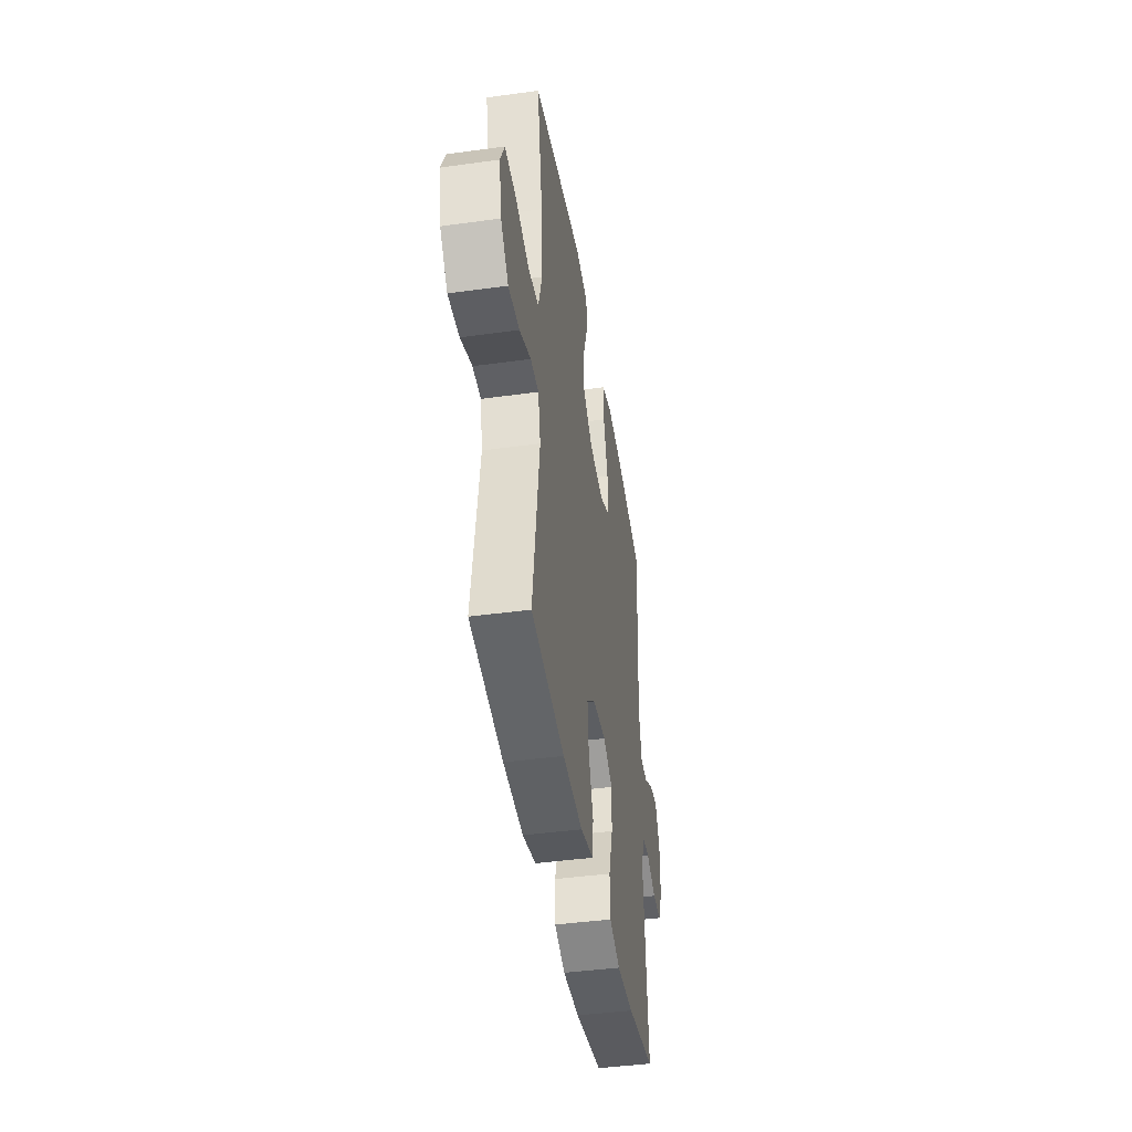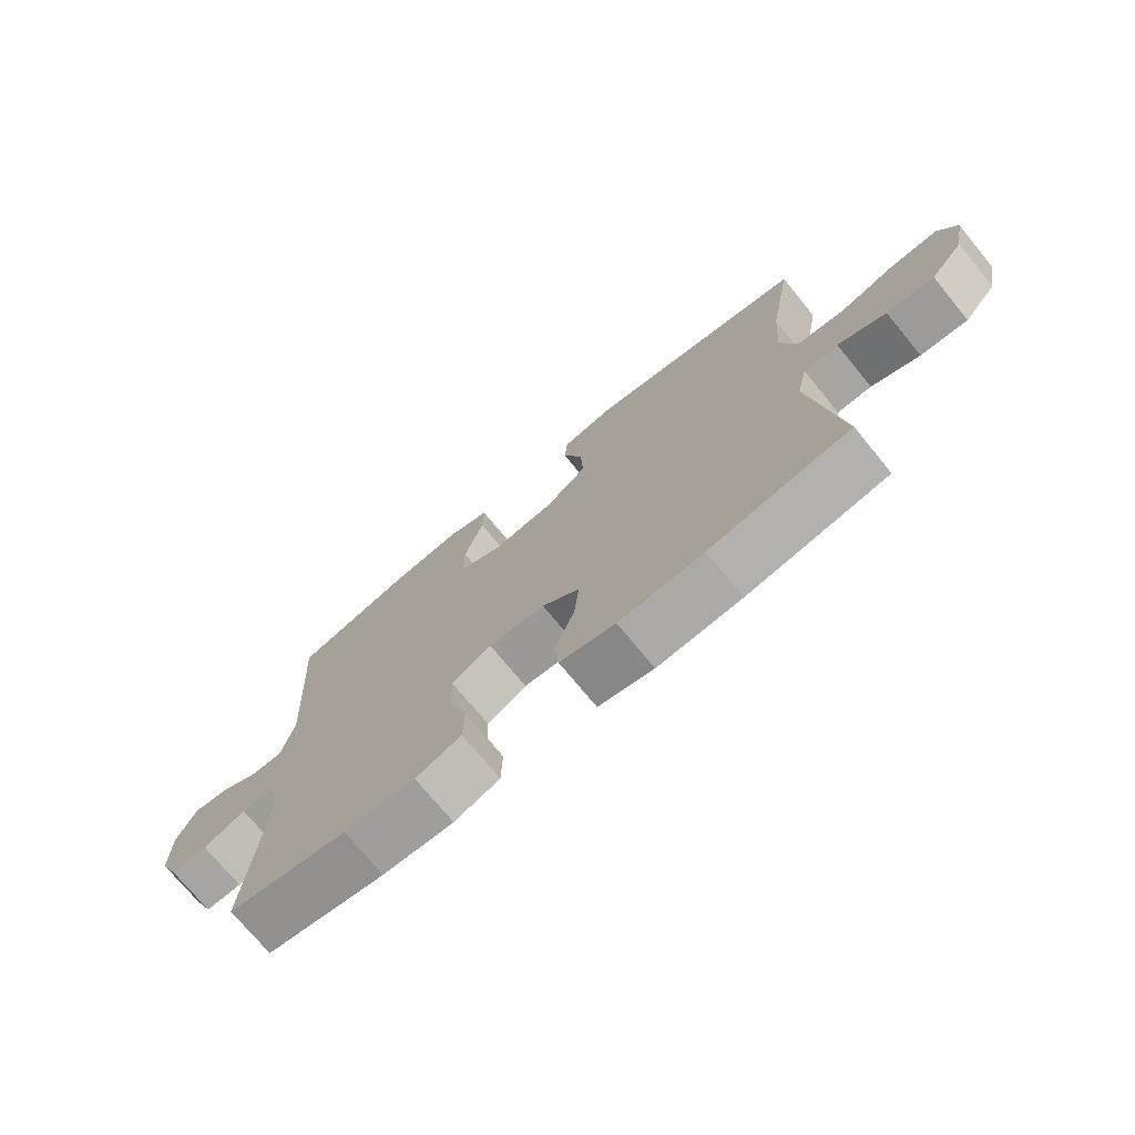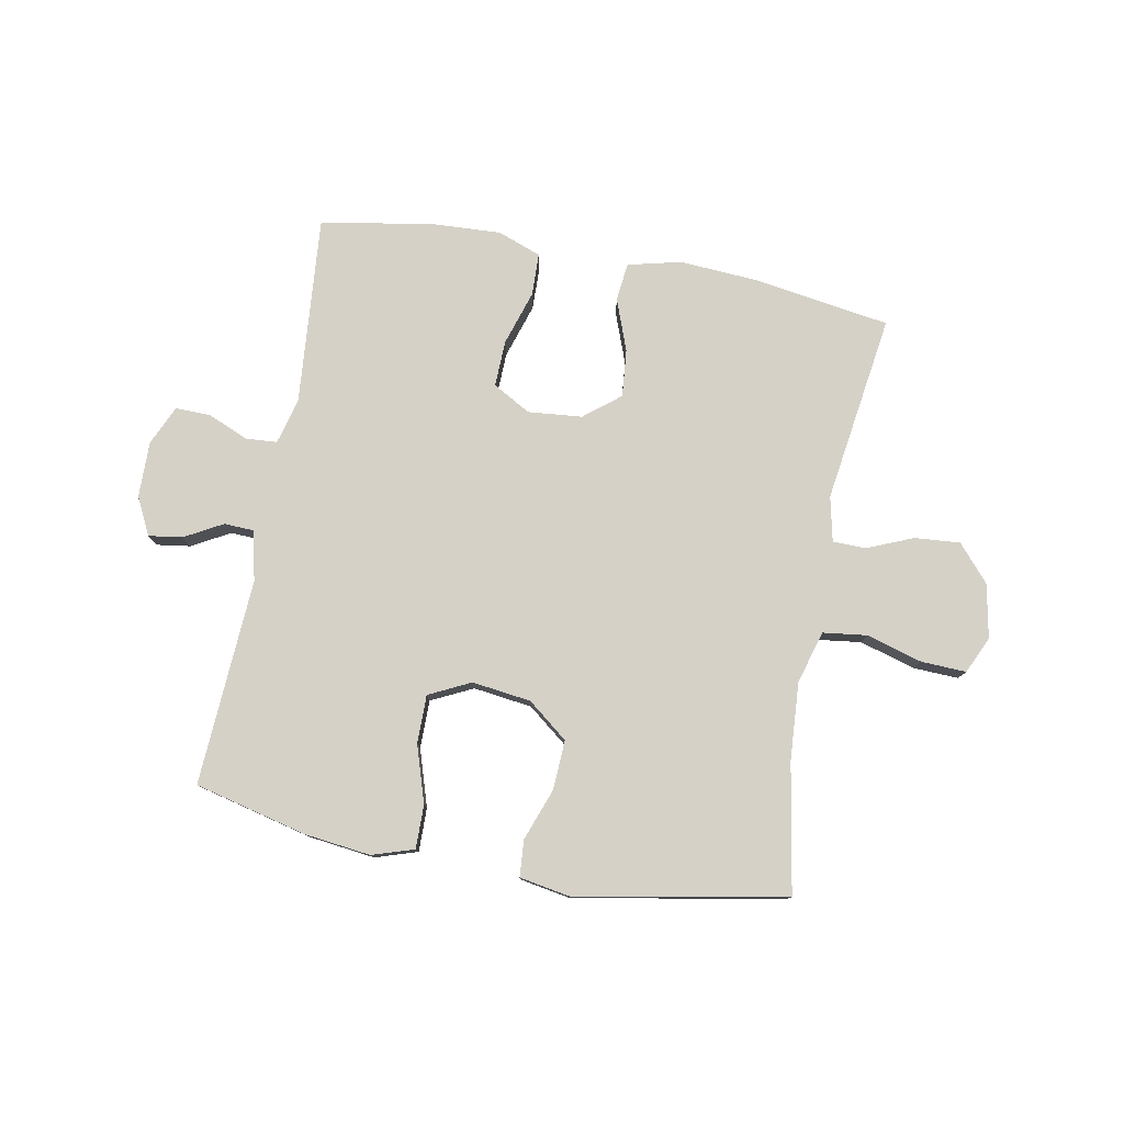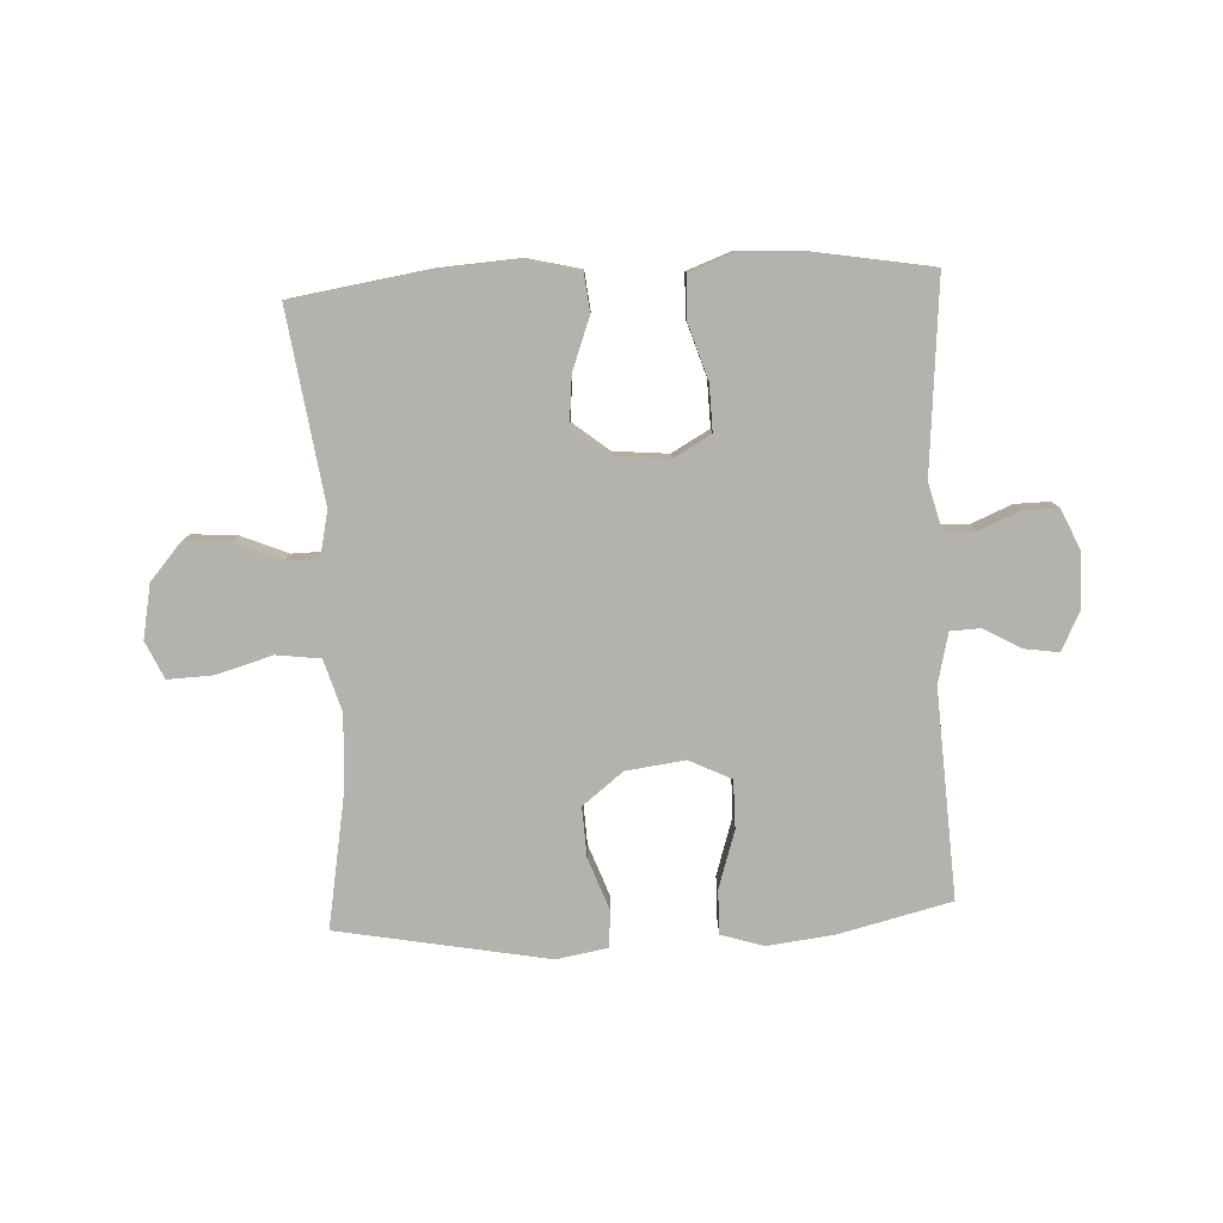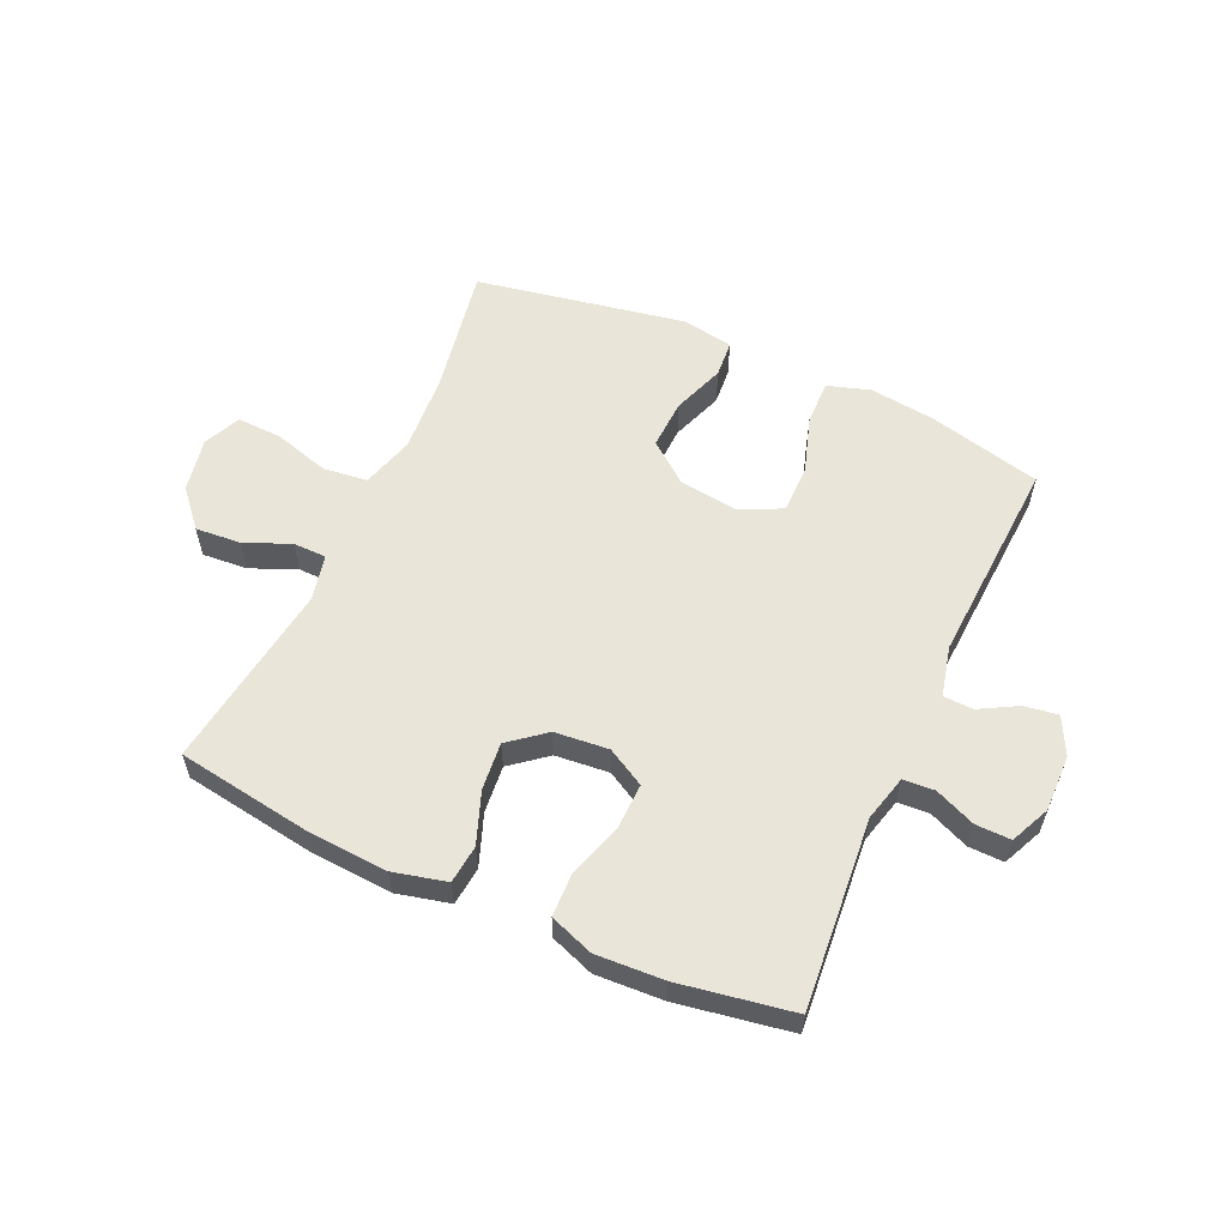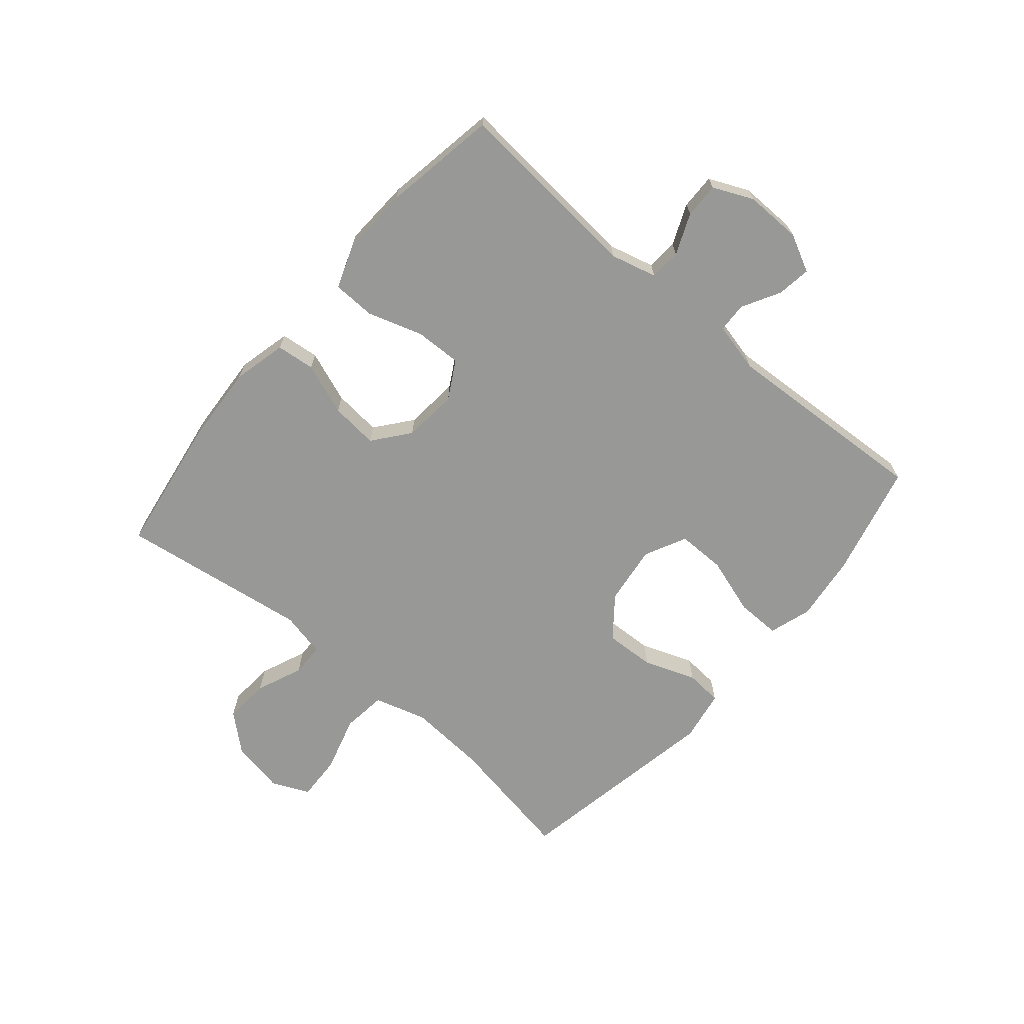
<metadata>
{"format":"obj","ext":"obj","renderer":"f3d","projection":"perspective","resolution":1024,"background":"white","views":[{"elev":-42.9,"azim":99.3,"up":"+Z"},{"elev":-73.2,"azim":39.4,"up":"+Z"},{"elev":78.8,"azim":10.6,"up":"+Y"},{"elev":-79.5,"azim":-177.2,"up":"+Y"},{"elev":58.3,"azim":-155.7,"up":"+Y"},{"elev":-68.5,"azim":-130.3,"up":"+Y"}]}
</metadata>
<code>
o path1936_path1936.001
v 0.4524 0.0375 -0.1794
v 0.4694 0.0375 -0.1023
v 0.526 0.0375 -0.1013
v 0.6052 0.0375 -0.1343
v 0.6827 0.0375 -0.1403
v 0.7366 0.0375 -0.07828
v 0.7543 0.0375 0.01354
v 0.7254 0.0375 0.07698
v 0.648 0.0375 0.07389
v 0.5525 0.0375 0.04617
v 0.4774 0.0375 0.05571
v 0.4509 0.0375 0.1449
v 0.4598 0.0375 0.2783
v 0.4985 0.0375 0.4996
v 0.1399 0.0375 0.5658
v 0.05228 0.0375 0.5506
v 0.04745 0.0375 0.4879
v 0.07999 0.0375 0.3991
v 0.084 0.0375 0.3143
v 0.01495 0.0375 0.26
v -0.08633 0.0375 0.2469
v -0.1576 0.0375 0.282
v -0.1574 0.0375 0.3642
v -0.1262 0.0375 0.4622
v -0.1252 0.0375 0.5369
v -0.1973 0.0375 0.56
v -0.3112 0.0375 0.5463
v -0.5034 0.0375 0.4996
v -0.483 0.0375 0.1451
v -0.5034 0.0375 0.05978
v -0.554 0.0375 0.05772
v -0.619 0.0375 0.09368
v -0.6767 0.0375 0.102
v -0.7088 0.0375 0.03819
v -0.7103 0.0375 -0.05806
v -0.6795 0.0375 -0.1259
v -0.6193 0.0375 -0.1248
v -0.55 0.0375 -0.09552
v -0.4961 0.0375 -0.0991
v -0.4758 0.0375 -0.1779
v -0.5034 0.0375 -0.5021
v -0.3084 0.0375 -0.5352
v -0.1921 0.0375 -0.5411
v -0.1172 0.0375 -0.5136
v -0.1152 0.0375 -0.4403
v -0.145 0.0375 -0.3466
v -0.1473 0.0375 -0.2673
v -0.08244 0.0375 -0.231
v 0.01027 0.0375 -0.2397
v 0.0719 0.0375 -0.289
v 0.06416 0.0375 -0.3704
v 0.03133 0.0375 -0.4586
v 0.03836 0.0375 -0.5242
v 0.1297 0.0375 -0.5463
v 0.2681 0.0375 -0.5375
v 0.4985 0.0375 -0.5021
v 0.4524 -0.0375 -0.1794
v 0.4694 -0.0375 -0.1023
v 0.526 -0.0375 -0.1013
v 0.6052 -0.0375 -0.1343
v 0.6827 -0.0375 -0.1403
v 0.7366 -0.0375 -0.07828
v 0.7543 -0.0375 0.01354
v 0.7254 -0.0375 0.07698
v 0.648 -0.0375 0.07389
v 0.5525 -0.0375 0.04617
v 0.4774 -0.0375 0.05571
v 0.4509 -0.0375 0.1449
v 0.4598 -0.0375 0.2783
v 0.4985 -0.0375 0.4996
v 0.1399 -0.0375 0.5658
v 0.05228 -0.0375 0.5506
v 0.04745 -0.0375 0.4879
v 0.07999 -0.0375 0.3991
v 0.084 -0.0375 0.3143
v 0.01495 -0.0375 0.26
v -0.08633 -0.0375 0.2469
v -0.1576 -0.0375 0.282
v -0.1574 -0.0375 0.3642
v -0.1262 -0.0375 0.4622
v -0.1252 -0.0375 0.5369
v -0.1973 -0.0375 0.56
v -0.3112 -0.0375 0.5463
v -0.5034 -0.0375 0.4996
v -0.483 -0.0375 0.1451
v -0.5034 -0.0375 0.05978
v -0.554 -0.0375 0.05772
v -0.619 -0.0375 0.09368
v -0.6767 -0.0375 0.102
v -0.7088 -0.0375 0.03819
v -0.7103 -0.0375 -0.05806
v -0.6795 -0.0375 -0.1259
v -0.6193 -0.0375 -0.1248
v -0.55 -0.0375 -0.09552
v -0.4961 -0.0375 -0.0991
v -0.4758 -0.0375 -0.1779
v -0.5034 -0.0375 -0.5021
v -0.3084 -0.0375 -0.5352
v -0.1921 -0.0375 -0.5411
v -0.1172 -0.0375 -0.5136
v -0.1152 -0.0375 -0.4403
v -0.145 -0.0375 -0.3466
v -0.1473 -0.0375 -0.2673
v -0.08244 -0.0375 -0.231
v 0.01027 -0.0375 -0.2397
v 0.0719 -0.0375 -0.289
v 0.06416 -0.0375 -0.3704
v 0.03133 -0.0375 -0.4586
v 0.03836 -0.0375 -0.5242
v 0.1297 -0.0375 -0.5463
v 0.2681 -0.0375 -0.5375
v 0.4985 -0.0375 -0.5021
v 0.03836 0.0375 -0.5242
v 0.03836 0.0375 -0.5242
v 0.1297 0.0375 -0.5463
v 0.2681 0.0375 -0.5375
v -0.3084 0.0375 -0.5352
v -0.1921 0.0375 -0.5411
v -0.1172 0.0375 -0.5136
v -0.1172 0.0375 -0.5136
v 0.03133 0.0375 -0.4586
v -0.5034 0.0375 -0.5021
v -0.5034 0.0375 -0.5021
v -0.1152 0.0375 -0.4403
v 0.4985 0.0375 -0.5021
v 0.4985 0.0375 -0.5021
v 0.06416 0.0375 -0.3704
v -0.145 0.0375 -0.3466
v 0.0719 0.0375 -0.289
v -0.1473 0.0375 -0.2673
v -0.1473 0.0375 -0.2673
v 0.4524 0.0375 -0.1794
v -0.4758 0.0375 -0.1779
v 0.01027 0.0375 -0.2397
v -0.08244 0.0375 -0.231
v 0.4694 0.0375 -0.1023
v 0.4694 0.0375 -0.1023
v -0.4961 0.0375 -0.0991
v -0.4961 0.0375 -0.0991
v 0.6052 0.0375 -0.1343
v 0.6827 0.0375 -0.1403
v 0.7366 0.0375 -0.07828
v 0.526 0.0375 -0.1013
v -0.7103 0.0375 -0.05806
v -0.6795 0.0375 -0.1259
v -0.6795 0.0375 -0.1259
v -0.6193 0.0375 -0.1248
v -0.55 0.0375 -0.09552
v 0.7543 0.0375 0.01354
v -0.7088 0.0375 0.03819
v 0.7254 0.0375 0.07698
v 0.7254 0.0375 0.07698
v -0.6767 0.0375 0.102
v -0.6767 0.0375 0.102
v 0.5525 0.0375 0.04617
v 0.4774 0.0375 0.05571
v 0.4774 0.0375 0.05571
v 0.648 0.0375 0.07389
v -0.5034 0.0375 0.05978
v -0.5034 0.0375 0.05978
v -0.554 0.0375 0.05772
v 0.4509 0.0375 0.1449
v -0.619 0.0375 0.09368
v -0.483 0.0375 0.1451
v 0.4598 0.0375 0.2783
v -0.08633 0.0375 0.2469
v -0.1576 0.0375 0.282
v -0.1576 0.0375 0.282
v 0.01495 0.0375 0.26
v 0.084 0.0375 0.3143
v -0.1574 0.0375 0.3642
v 0.07999 0.0375 0.3991
v -0.1262 0.0375 0.4622
v 0.04745 0.0375 0.4879
v -0.5034 0.0375 0.4996
v -0.5034 0.0375 0.4996
v -0.1252 0.0375 0.5369
v -0.1252 0.0375 0.5369
v 0.4985 0.0375 0.4996
v 0.4985 0.0375 0.4996
v 0.05228 0.0375 0.5506
v 0.05228 0.0375 0.5506
v -0.3112 0.0375 0.5463
v -0.1973 0.0375 0.56
v 0.1399 0.0375 0.5658
v 0.03836 -0.0375 -0.5242
v 0.03836 -0.0375 -0.5242
v 0.1297 -0.0375 -0.5463
v 0.2681 -0.0375 -0.5375
v -0.3084 -0.0375 -0.5352
v -0.1921 -0.0375 -0.5411
v -0.1172 -0.0375 -0.5136
v -0.1172 -0.0375 -0.5136
v 0.03133 -0.0375 -0.4586
v -0.5034 -0.0375 -0.5021
v -0.5034 -0.0375 -0.5021
v -0.1152 -0.0375 -0.4403
v 0.4985 -0.0375 -0.5021
v 0.4985 -0.0375 -0.5021
v 0.06416 -0.0375 -0.3704
v -0.145 -0.0375 -0.3466
v 0.0719 -0.0375 -0.289
v -0.1473 -0.0375 -0.2673
v -0.1473 -0.0375 -0.2673
v 0.4524 -0.0375 -0.1794
v -0.4758 -0.0375 -0.1779
v 0.01027 -0.0375 -0.2397
v -0.08244 -0.0375 -0.231
v 0.4694 -0.0375 -0.1023
v 0.4694 -0.0375 -0.1023
v -0.4961 -0.0375 -0.0991
v -0.4961 -0.0375 -0.0991
v 0.6052 -0.0375 -0.1343
v 0.6827 -0.0375 -0.1403
v 0.7366 -0.0375 -0.07828
v 0.526 -0.0375 -0.1013
v -0.7103 -0.0375 -0.05806
v -0.6795 -0.0375 -0.1259
v -0.6795 -0.0375 -0.1259
v -0.6193 -0.0375 -0.1248
v -0.55 -0.0375 -0.09552
v 0.7543 -0.0375 0.01354
v -0.7088 -0.0375 0.03819
v 0.7254 -0.0375 0.07698
v 0.7254 -0.0375 0.07698
v -0.6767 -0.0375 0.102
v -0.6767 -0.0375 0.102
v 0.5525 -0.0375 0.04617
v 0.4774 -0.0375 0.05571
v 0.4774 -0.0375 0.05571
v 0.648 -0.0375 0.07389
v -0.5034 -0.0375 0.05978
v -0.5034 -0.0375 0.05978
v -0.554 -0.0375 0.05772
v 0.4509 -0.0375 0.1449
v -0.619 -0.0375 0.09368
v -0.483 -0.0375 0.1451
v 0.4598 -0.0375 0.2783
v -0.08633 -0.0375 0.2469
v -0.1576 -0.0375 0.282
v -0.1576 -0.0375 0.282
v 0.01495 -0.0375 0.26
v 0.084 -0.0375 0.3143
v -0.1574 -0.0375 0.3642
v 0.07999 -0.0375 0.3991
v -0.1262 -0.0375 0.4622
v 0.04745 -0.0375 0.4879
v -0.5034 -0.0375 0.4996
v -0.5034 -0.0375 0.4996
v -0.1252 -0.0375 0.5369
v -0.1252 -0.0375 0.5369
v 0.4985 -0.0375 0.4996
v 0.4985 -0.0375 0.4996
v 0.05228 -0.0375 0.5506
v 0.05228 -0.0375 0.5506
v -0.3112 -0.0375 0.5463
v -0.1973 -0.0375 0.56
v 0.1399 -0.0375 0.5658
f 213 228 216
f 229 207 209
f 209 207 202
f 221 234 217
f 229 209 216
f 189 202 200
f 220 217 218
f 242 239 207
f 232 211 208
f 223 236 226
f 207 239 208
f 211 232 221
f 237 244 248
f 217 234 223
f 188 194 186
f 203 206 201
f 229 216 228
f 205 202 189
f 201 191 197
f 235 242 229
f 205 189 198
f 257 256 246
f 200 194 188
f 211 206 203
f 229 242 207
f 258 245 238
f 244 237 240
f 238 243 235
f 258 238 252
f 246 256 244
f 234 221 232
f 223 234 236
f 248 244 256
f 240 232 239
f 240 237 232
f 215 213 214
f 190 206 195
f 201 190 191
f 250 257 246
f 239 232 208
f 221 217 220
f 208 211 203
f 235 243 242
f 231 222 224
f 215 231 213
f 189 200 188
f 190 201 206
f 197 191 192
f 243 238 245
f 254 247 258
f 245 258 247
f 209 202 205
f 215 222 231
f 228 213 231
f 114 54 110 187
f 54 55 111 110
f 42 43 99 98
f 43 120 193 99
f 52 53 109 108
f 123 42 98 196
f 44 45 101 100
f 55 126 199 111
f 51 52 108 107
f 45 46 102 101
f 50 51 107 106
f 46 131 204 102
f 56 1 57 112
f 40 41 97 96
f 49 50 106 105
f 47 48 104 103
f 48 49 105 104
f 1 137 210 57
f 139 40 96 212
f 4 5 61 60
f 5 6 62 61
f 3 4 60 59
f 35 146 219 91
f 36 37 93 92
f 37 38 94 93
f 2 3 59 58
f 38 39 95 94
f 6 7 63 62
f 34 35 91 90
f 7 152 225 63
f 154 34 90 227
f 10 157 230 66
f 9 10 66 65
f 8 9 65 64
f 160 31 87 233
f 11 12 68 67
f 32 33 89 88
f 31 32 88 87
f 29 30 86 85
f 12 13 69 68
f 21 168 241 77
f 20 21 77 76
f 19 20 76 75
f 22 23 79 78
f 18 19 75 74
f 23 24 80 79
f 17 18 74 73
f 176 29 85 249
f 24 178 251 80
f 13 180 253 69
f 182 17 73 255
f 27 28 84 83
f 26 27 83 82
f 25 26 82 81
f 15 16 72 71
f 14 15 71 70
f 140 143 155
f 156 136 134
f 136 129 134
f 148 144 161
f 156 143 136
f 116 127 129
f 147 145 144
f 169 134 166
f 159 135 138
f 150 153 163
f 134 135 166
f 138 148 159
f 164 175 171
f 144 150 161
f 115 113 121
f 130 128 133
f 156 155 143
f 132 116 129
f 128 124 118
f 162 156 169
f 132 125 116
f 184 173 183
f 127 115 121
f 138 130 133
f 156 134 169
f 185 165 172
f 171 167 164
f 165 162 170
f 185 179 165
f 173 171 183
f 161 159 148
f 150 163 161
f 175 183 171
f 167 166 159
f 167 159 164
f 142 141 140
f 117 122 133
f 128 118 117
f 177 173 184
f 166 135 159
f 148 147 144
f 135 130 138
f 162 169 170
f 158 151 149
f 142 140 158
f 116 115 127
f 117 133 128
f 124 119 118
f 170 172 165
f 181 185 174
f 172 174 185
f 136 132 129
f 142 158 149
f 155 158 140

</code>
